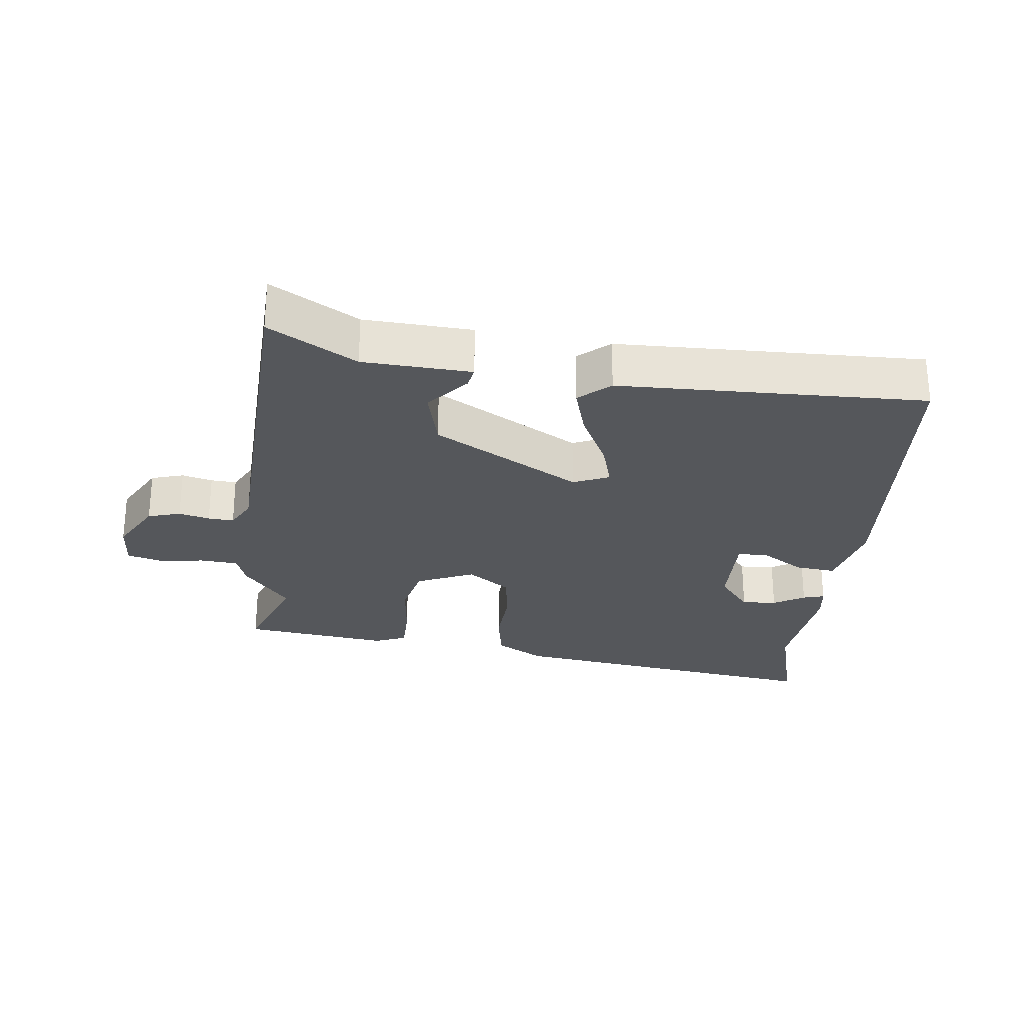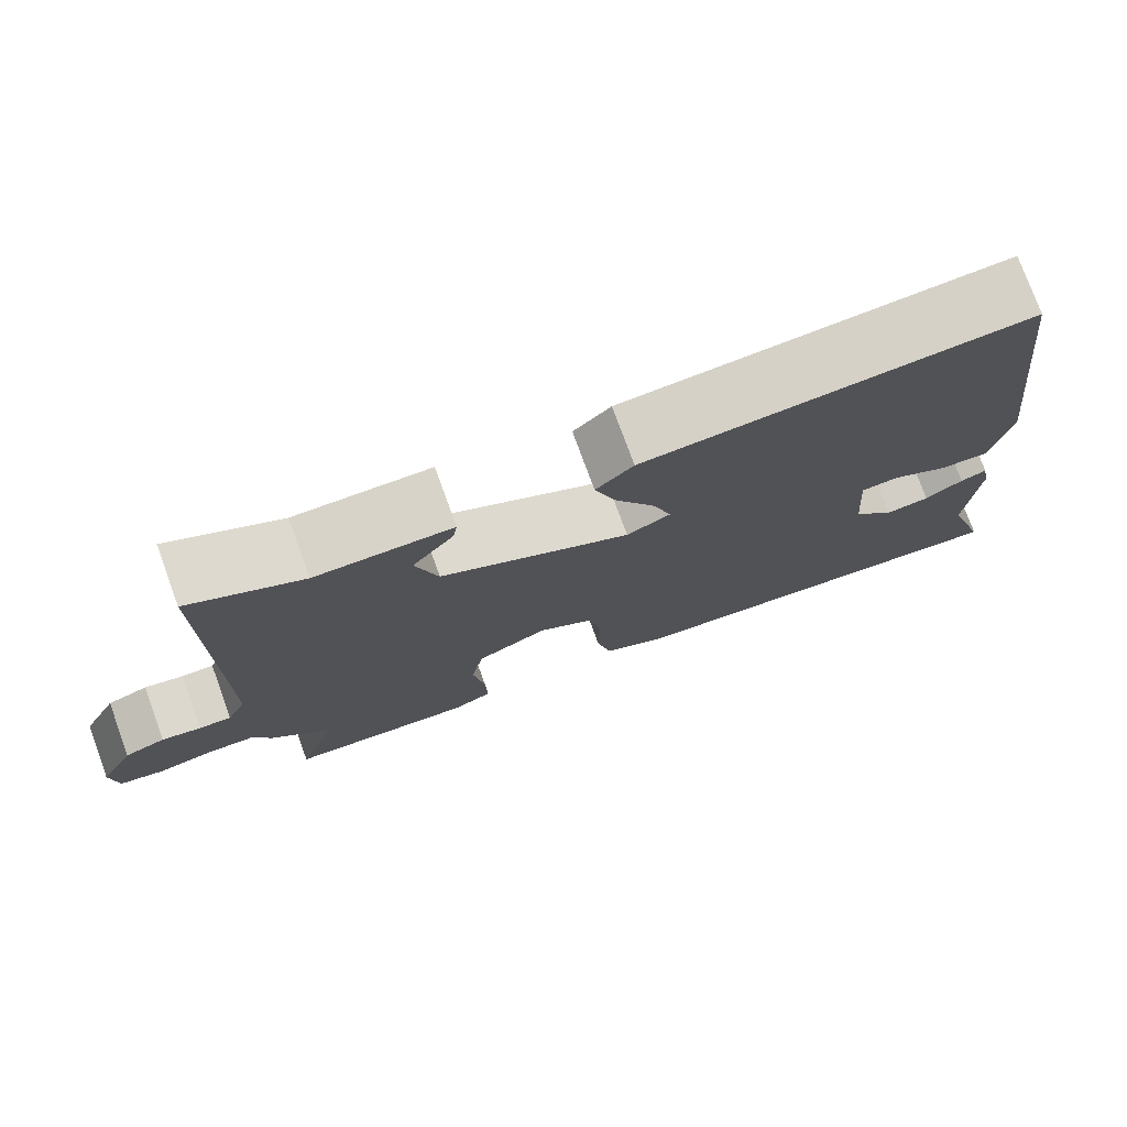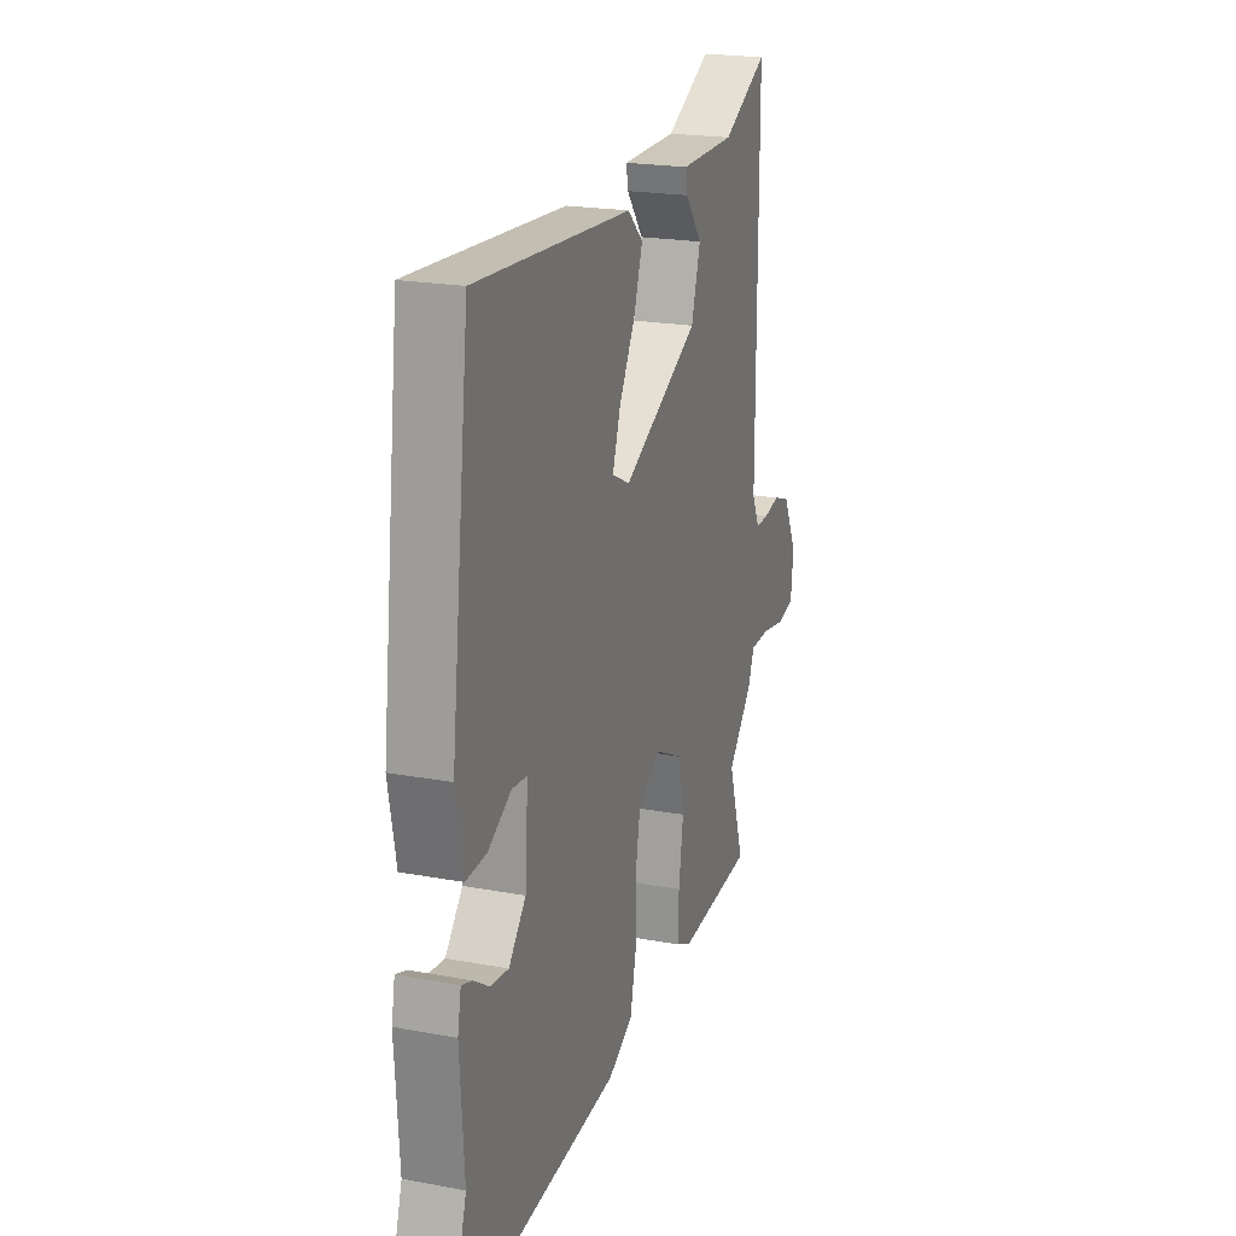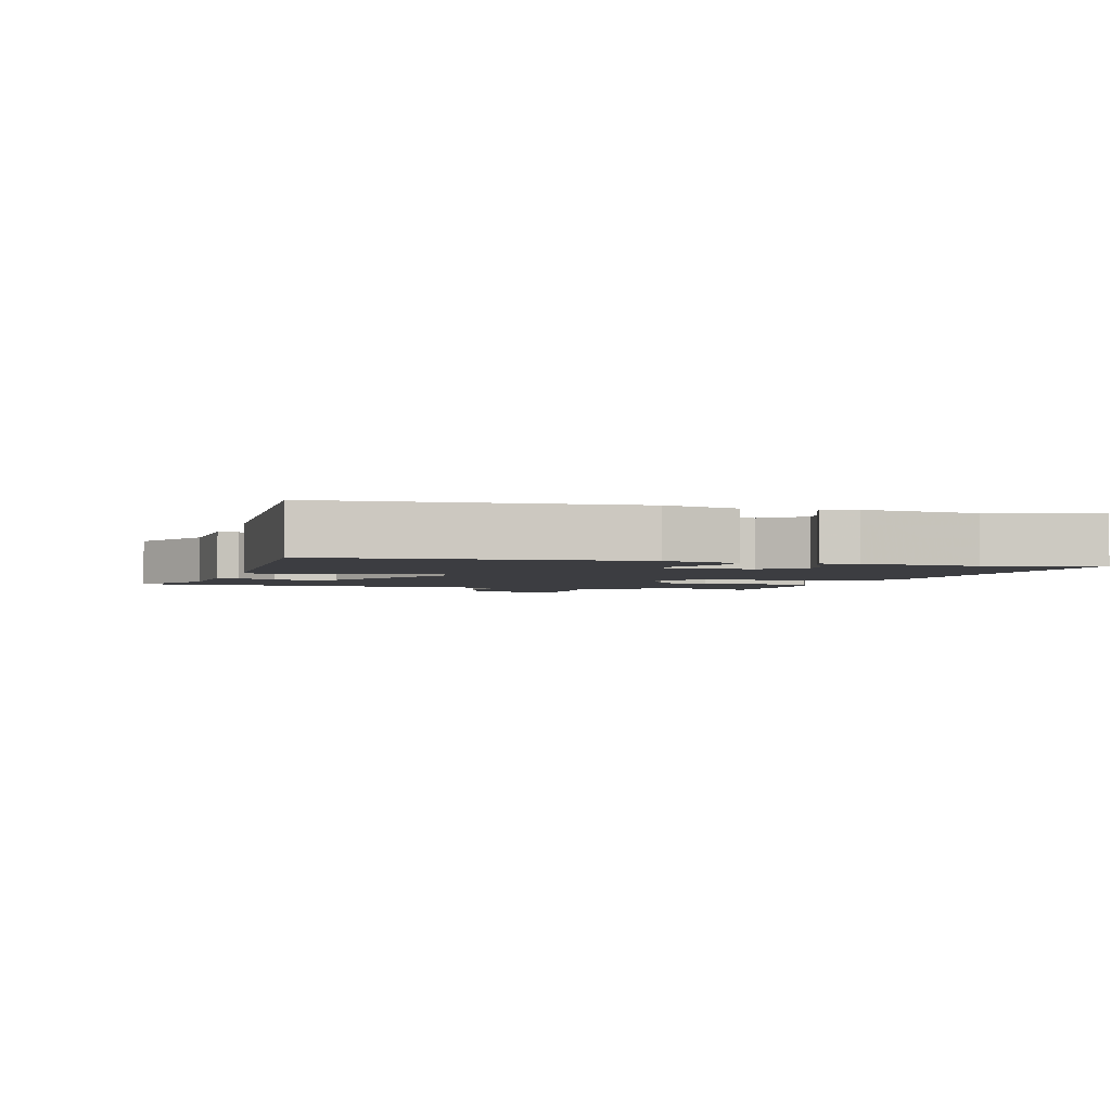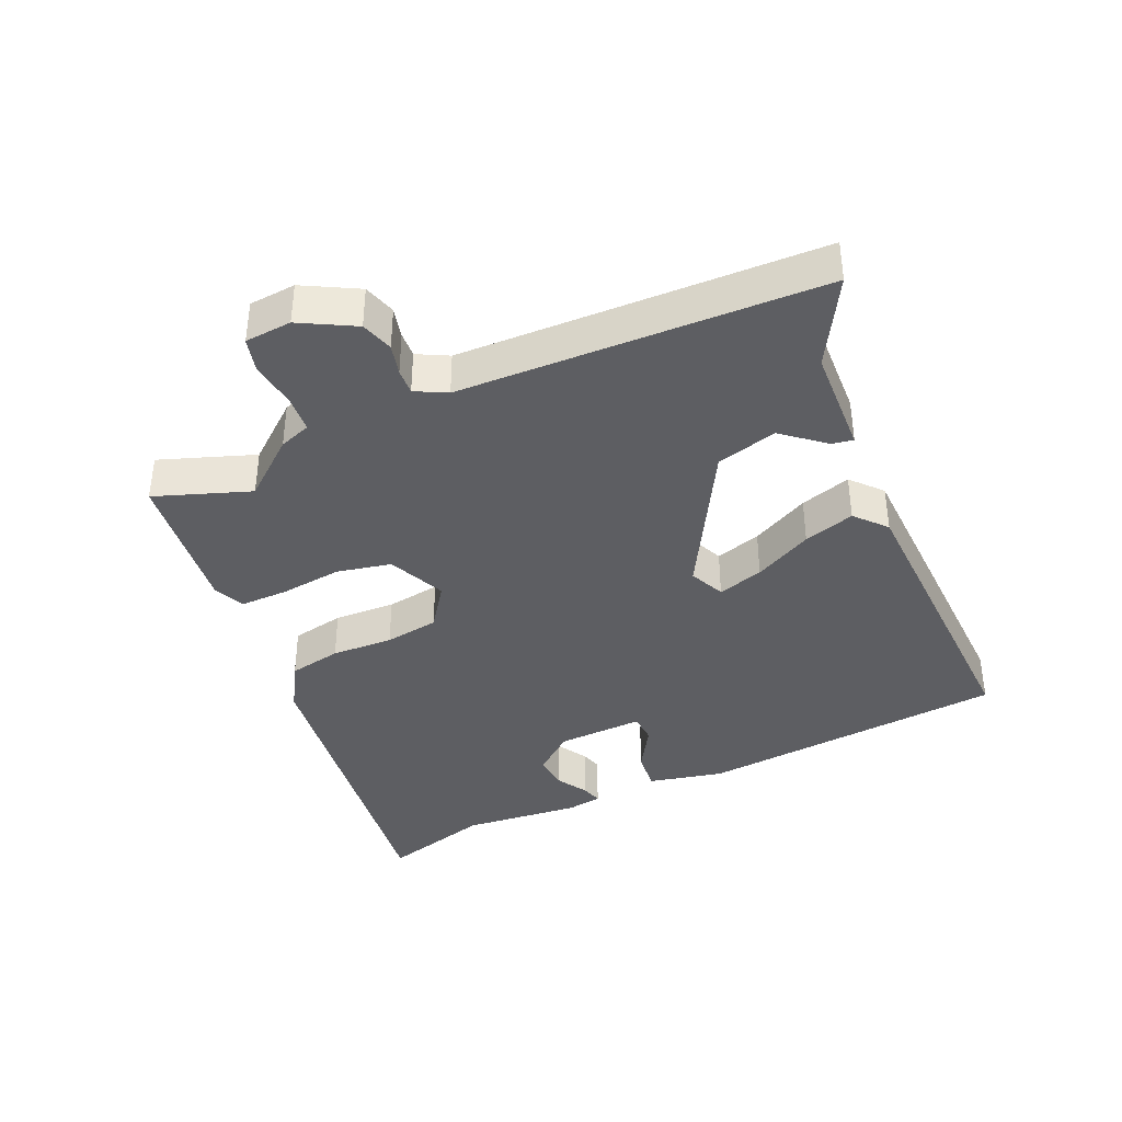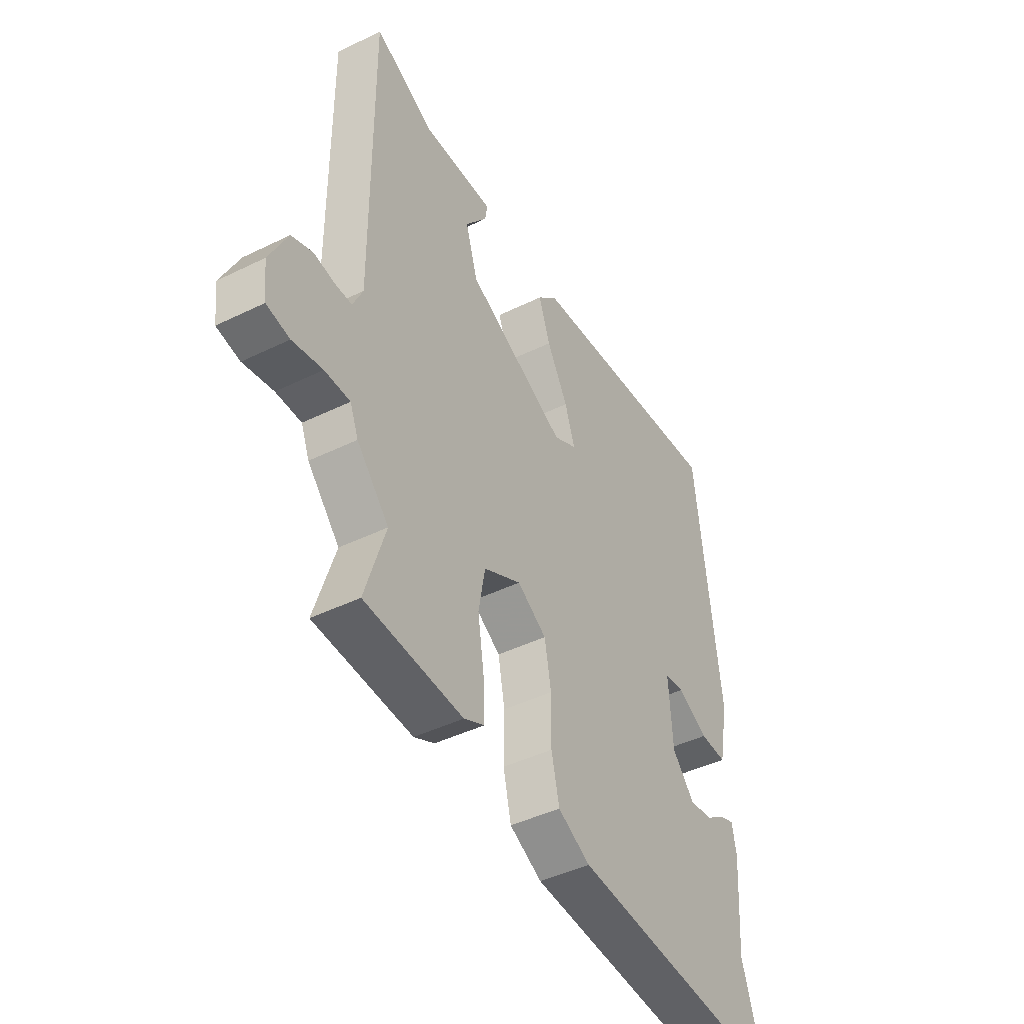
<metadata>
{"format":"obj","ext":"obj","renderer":"f3d","projection":"perspective","resolution":1024,"background":"white","views":[{"elev":-26.8,"azim":-9.1,"up":"+Y"},{"elev":76.5,"azim":-20.1,"up":"+Z"},{"elev":20.8,"azim":108.7,"up":"+Z"},{"elev":-2.8,"azim":72.1,"up":"+Y"},{"elev":-39.0,"azim":-67.8,"up":"+Y"},{"elev":-43.3,"azim":-59.8,"up":"+Z"}]}
</metadata>
<code>
v -0.5 0.07 -0.501
v -0.453 0.07 -0.355
v -0.526 0.07 -0.272
v -0.545 0.07 -0.224
v -0.603 0.07 -0.222
v -0.672 0.07 -0.234
v -0.725 0.07 -0.222
v -0.733 0.07 -0.151
v -0.691 0.07 -0.067
v -0.642 0.07 -0.05
v -0.595 0.07 -0.06
v -0.556 0.07 -0.061
v -0.533 0.07 -0.013
v -0.534 0.07 0.539
v -0.399 0.07 0.468
v -0.235 0.07 0.466
v -0.24 0.07 0.433
v -0.29 0.07 0.369
v -0.263 0.07 0.277
v -0.035 0.07 0.158
v 0.018 0.07 0.184
v -0.005 0.07 0.253
v -0.053 0.07 0.34
v -0.079 0.07 0.417
v -0.034 0.07 0.46
v 0.43 0.07 0.49
v 0.486 0.07 0.022
v 0.464 0.07 -0.093
v 0.403 0.07 -0.089
v 0.334 0.07 -0.05
v 0.289 0.07 -0.054
v 0.298 0.07 -0.185
v 0.349 0.07 -0.244
v 0.402 0.07 -0.238
v 0.448 0.07 -0.208
v 0.48 0.07 -0.197
v 0.49 0.07 -0.25
v 0.478 0.07 -0.43
v 0.529 0.07 -0.594
v 0.029 0.07 -0.545
v -0.045 0.07 -0.505
v -0.063 0.07 -0.425
v -0.062 0.07 -0.331
v -0.077 0.07 -0.249
v -0.144 0.07 -0.205
v -0.23 0.07 -0.247
v -0.245 0.07 -0.33
v -0.231 0.07 -0.424
v -0.228 0.07 -0.498
v -0.275 0.07 -0.52
v -0.5 0 -0.501
v -0.453 0 -0.355
v -0.526 0 -0.272
v -0.545 0 -0.224
v -0.603 0 -0.222
v -0.672 0 -0.234
v -0.725 0 -0.222
v -0.733 0 -0.151
v -0.691 0 -0.067
v -0.642 0 -0.05
v -0.595 0 -0.06
v -0.556 0 -0.061
v -0.533 0 -0.013
v -0.534 0 0.539
v -0.399 0 0.468
v -0.235 0 0.466
v -0.24 0 0.433
v -0.29 0 0.369
v -0.263 0 0.277
v -0.035 0 0.158
v 0.018 0 0.184
v -0.005 0 0.253
v -0.053 0 0.34
v -0.079 0 0.417
v -0.034 0 0.46
v 0.43 0 0.49
v 0.486 0 0.022
v 0.464 0 -0.093
v 0.403 0 -0.089
v 0.334 0 -0.05
v 0.289 0 -0.054
v 0.298 0 -0.185
v 0.349 0 -0.244
v 0.402 0 -0.238
v 0.448 0 -0.208
v 0.48 0 -0.197
v 0.49 0 -0.25
v 0.478 0 -0.43
v 0.529 0 -0.594
v 0.029 0 -0.545
v -0.045 0 -0.505
v -0.063 0 -0.425
v -0.062 0 -0.331
v -0.077 0 -0.249
v -0.144 0 -0.205
v -0.23 0 -0.247
v -0.245 0 -0.33
v -0.231 0 -0.424
v -0.228 0 -0.498
v -0.275 0 -0.52
f 47 48 49 50
f 47 50 1 2
f 46 47 2 3
f 45 46 3 4
f 40 41 42 43
f 38 39 40 43
f 38 43 44
f 34 35 36 37
f 33 34 37 38
f 32 33 38 44
f 27 28 29 30
f 27 30 31
f 26 27 31
f 25 26 31
f 22 23 24 25
f 21 22 25 31
f 20 21 31 32
f 15 16 17 18
f 13 14 15 18
f 12 13 18 19
f 8 9 10 11
f 8 11 12
f 5 6 7 8
f 45 4 5 8
f 45 8 12
f 20 32 44 45
f 12 19 20 45
f 100 99 98 97
f 52 51 100 97
f 53 52 97 96
f 54 53 96 95
f 93 92 91 90
f 93 90 89 88
f 94 93 88
f 87 86 85 84
f 88 87 84 83
f 94 88 83 82
f 80 79 78 77
f 81 80 77
f 81 77 76
f 81 76 75
f 75 74 73 72
f 81 75 72 71
f 82 81 71 70
f 68 67 66 65
f 68 65 64 63
f 69 68 63 62
f 61 60 59 58
f 62 61 58
f 58 57 56 55
f 58 55 54 95
f 62 58 95
f 95 94 82 70
f 95 70 69 62
f 1 51 52 2
f 2 52 53 3
f 3 53 54 4
f 4 54 55 5
f 5 55 56 6
f 6 56 57 7
f 7 57 58 8
f 8 58 59 9
f 9 59 60 10
f 10 60 61 11
f 11 61 62 12
f 12 62 63 13
f 13 63 64 14
f 14 64 65 15
f 15 65 66 16
f 16 66 67 17
f 17 67 68 18
f 18 68 69 19
f 19 69 70 20
f 20 70 71 21
f 21 71 72 22
f 22 72 73 23
f 23 73 74 24
f 24 74 75 25
f 25 75 76 26
f 26 76 77 27
f 27 77 78 28
f 28 78 79 29
f 29 79 80 30
f 30 80 81 31
f 31 81 82 32
f 32 82 83 33
f 33 83 84 34
f 34 84 85 35
f 35 85 86 36
f 36 86 87 37
f 37 87 88 38
f 38 88 89 39
f 39 89 90 40
f 40 90 91 41
f 41 91 92 42
f 42 92 93 43
f 43 93 94 44
f 44 94 95 45
f 45 95 96 46
f 46 96 97 47
f 47 97 98 48
f 48 98 99 49
f 49 99 100 50
f 50 100 51 1

</code>
